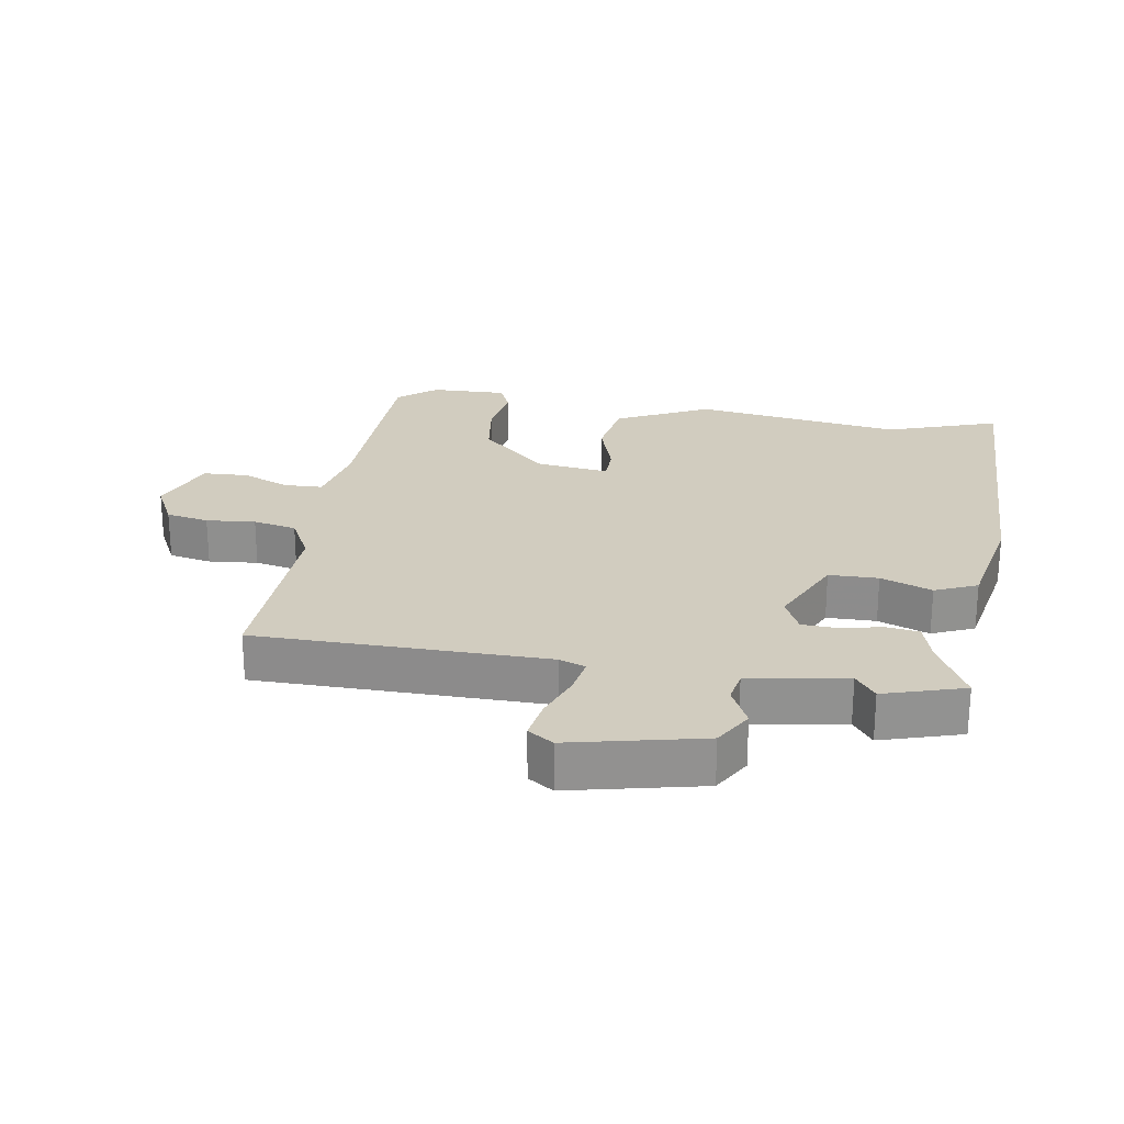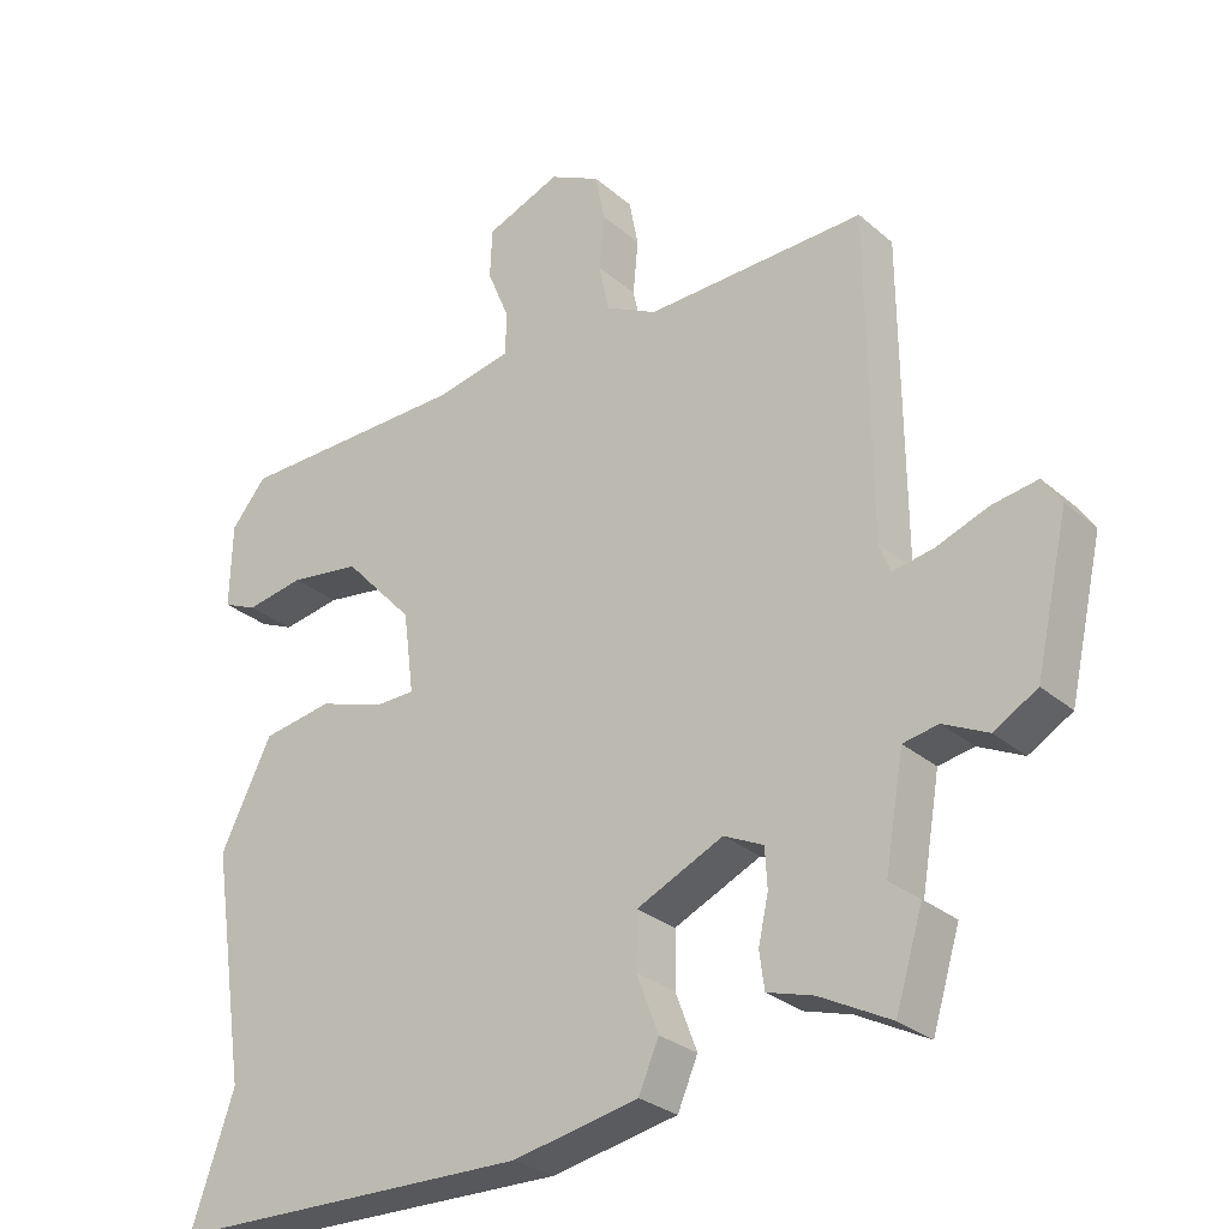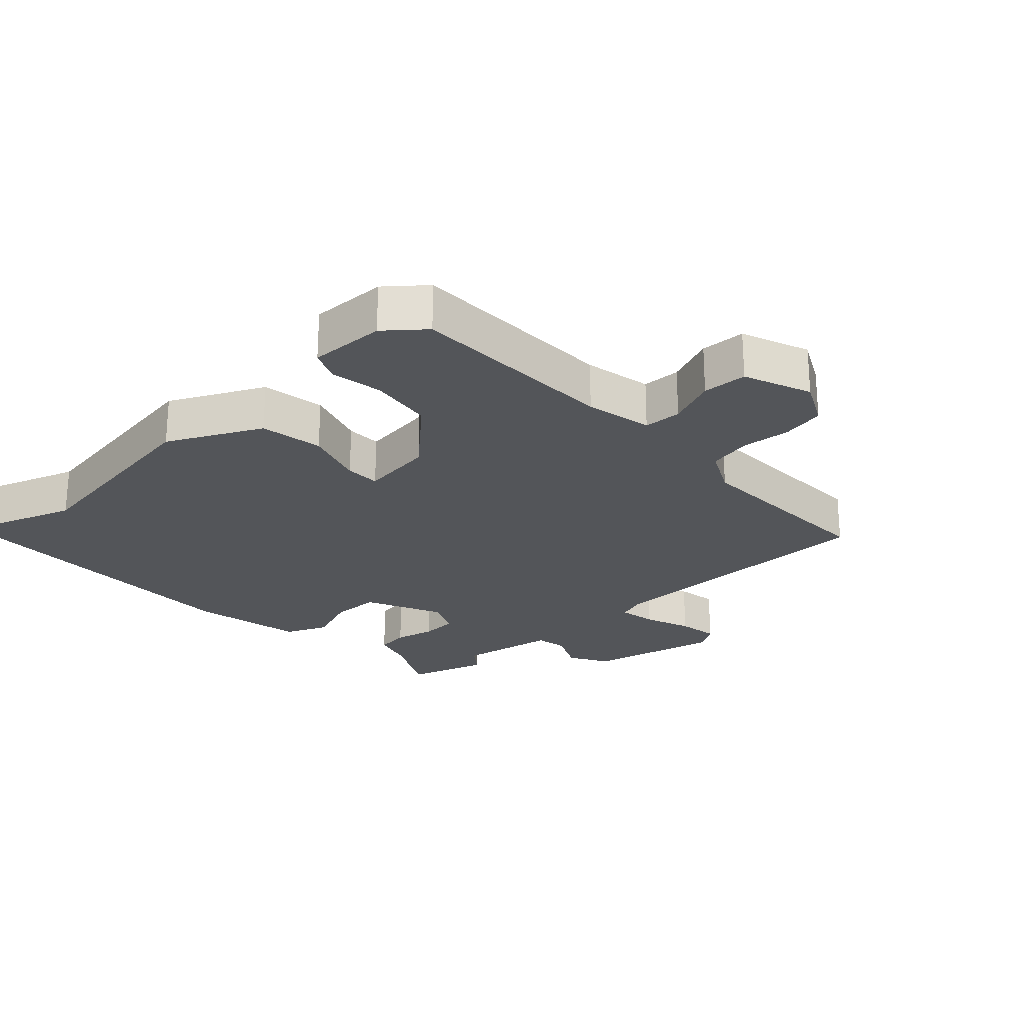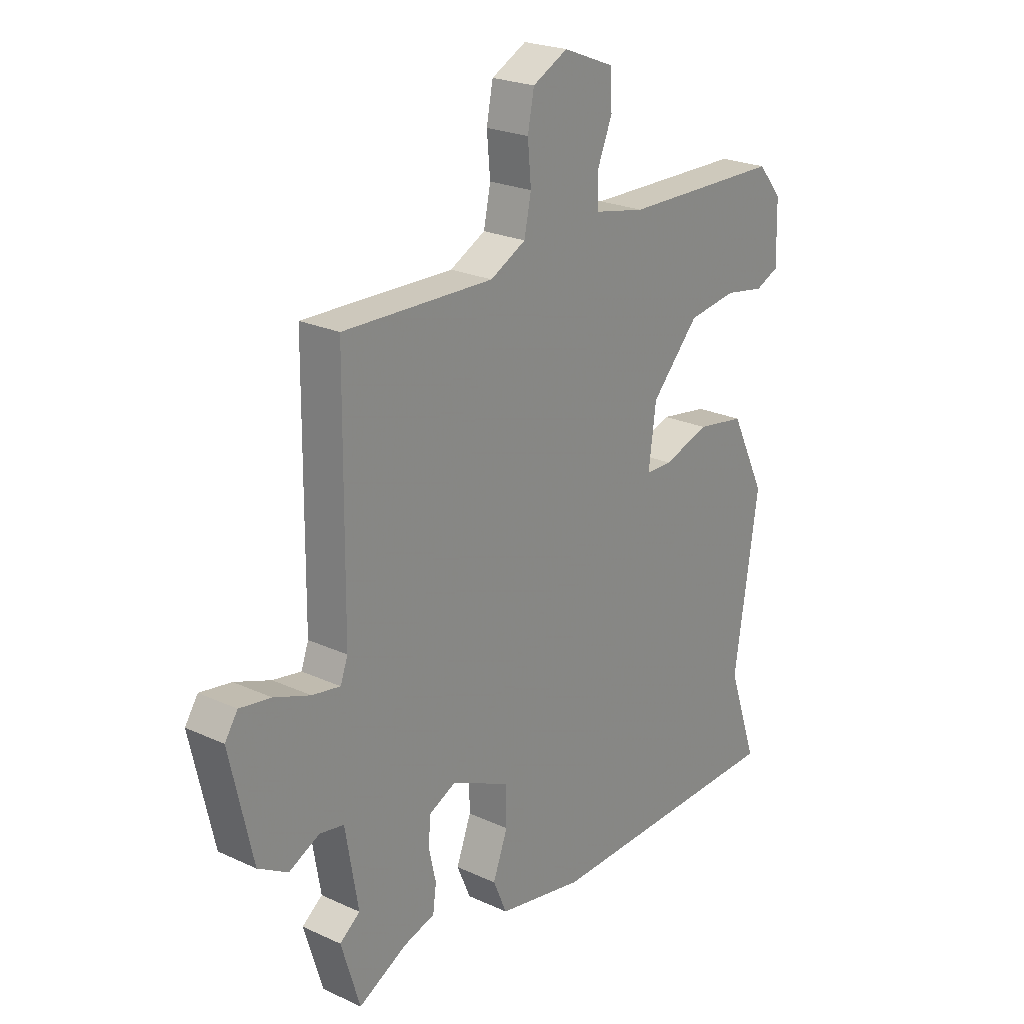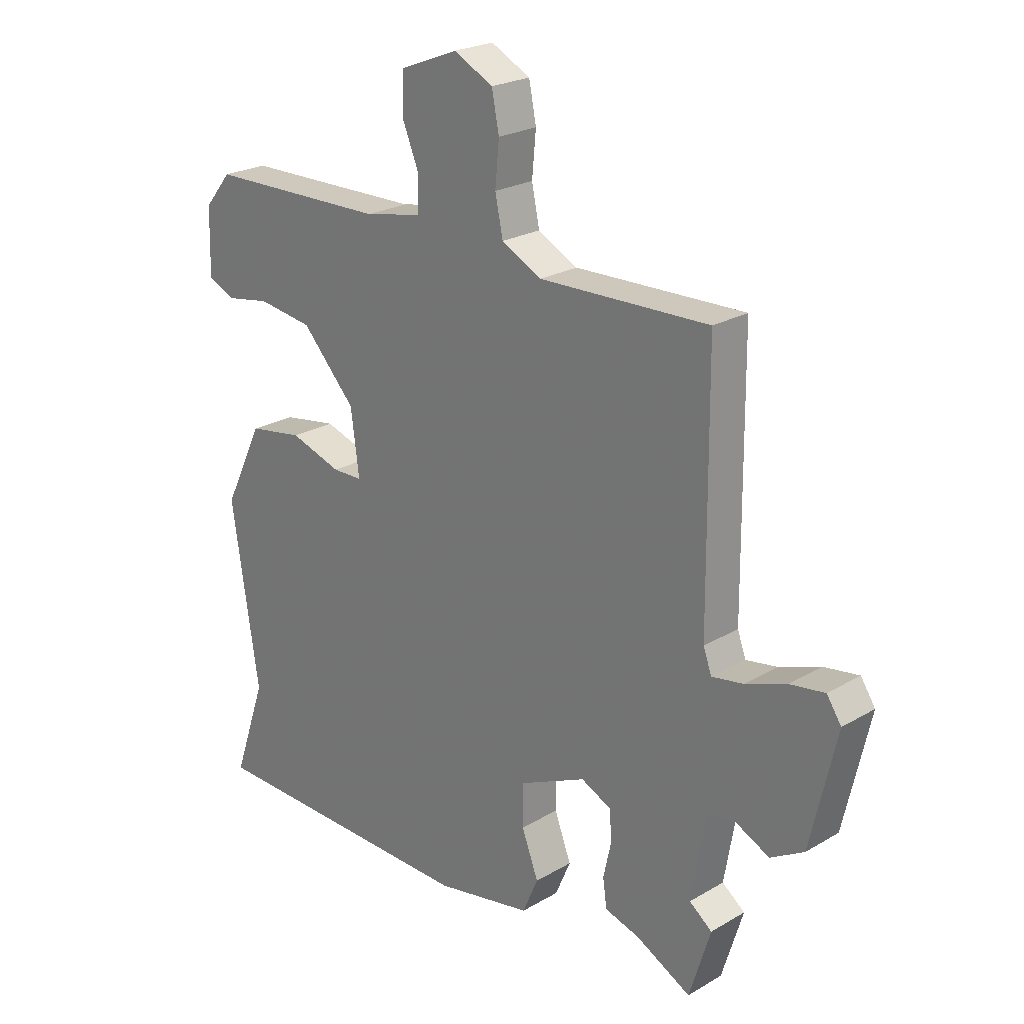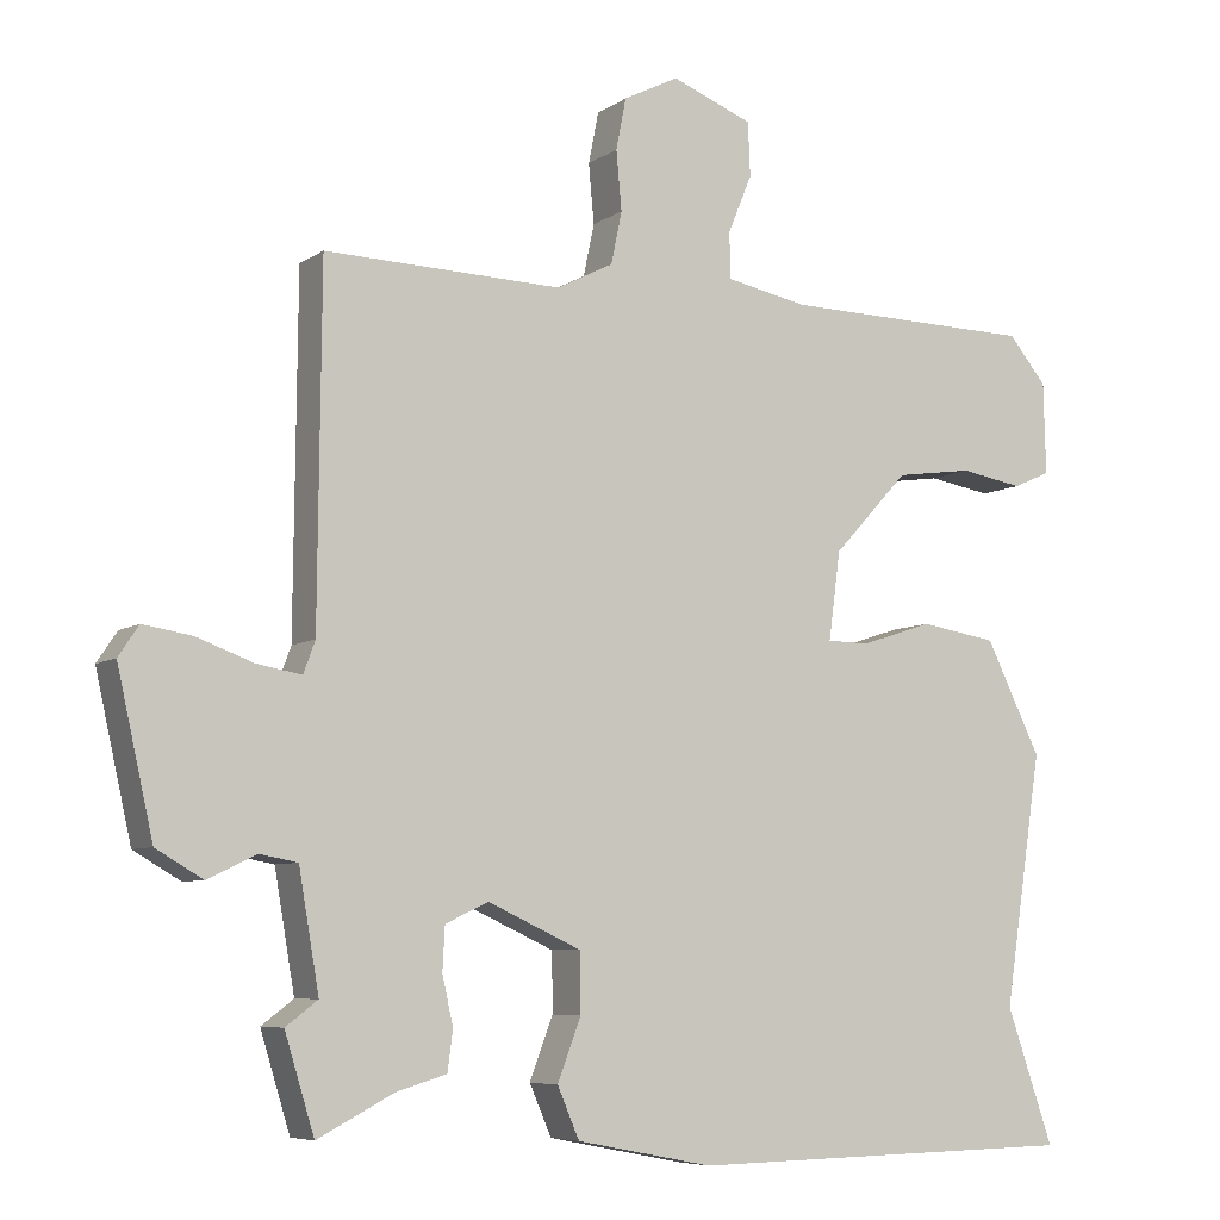
<metadata>
{"format":"obj","ext":"obj","renderer":"f3d","projection":"perspective","resolution":1024,"background":"white","views":[{"elev":24.2,"azim":99.3,"up":"+Y"},{"elev":-28.5,"azim":38.3,"up":"+Z"},{"elev":-24.2,"azim":-47.1,"up":"+Y"},{"elev":23.3,"azim":127.9,"up":"+Z"},{"elev":23.4,"azim":45.4,"up":"+Z"},{"elev":-6.8,"azim":151.0,"up":"+Z"}]}
</metadata>
<code>
v 0.536 0.07 -0.382
v 0.498 0.07 -0.506
v 0.4 0.07 -0.455
v 0.336 0.07 -0.436
v 0.329 0.07 -0.385
v 0.343 0.07 -0.322
v 0.34 0.07 -0.267
v 0.285 0.07 -0.241
v 0.165 0.07 -0.296
v 0.164 0.07 -0.372
v 0.194 0.07 -0.451
v 0.166 0.07 -0.516
v -0.009 0.07 -0.55
v -0.514 0.07 -0.541
v -0.454 0.07 -0.367
v -0.503 0.07 -0.045
v -0.432 0.07 0.099
v -0.334 0.07 0.115
v -0.241 0.07 0.085
v -0.187 0.07 0.086
v -0.202 0.07 0.199
v -0.299 0.07 0.303
v -0.398 0.07 0.317
v -0.479 0.07 0.303
v -0.527 0.07 0.324
v -0.524 0.07 0.442
v -0.475 0.07 0.501
v -0.15 0.07 0.507
v -0.046 0.07 0.528
v -0.044 0.07 0.587
v -0.075 0.07 0.662
v -0.072 0.07 0.731
v 0.032 0.07 0.772
v 0.103 0.07 0.736
v 0.116 0.07 0.67
v 0.109 0.07 0.594
v 0.123 0.07 0.527
v 0.195 0.07 0.49
v 0.5 0.07 0.499
v 0.504 0.07 0.051
v 0.519 0.07 0.01
v 0.576 0.07 0.02
v 0.649 0.07 0.047
v 0.712 0.07 0.057
v 0.738 0.07 0.018
v 0.692 0.07 -0.186
v 0.632 0.07 -0.221
v 0.57 0.07 -0.191
v 0.521 0.07 -0.2
v 0.495 0.07 -0.351
v 0.536 0 -0.382
v 0.498 0 -0.506
v 0.4 0 -0.455
v 0.336 0 -0.436
v 0.329 0 -0.385
v 0.343 0 -0.322
v 0.34 0 -0.267
v 0.285 0 -0.241
v 0.165 0 -0.296
v 0.164 0 -0.372
v 0.194 0 -0.451
v 0.166 0 -0.516
v -0.009 0 -0.55
v -0.514 0 -0.541
v -0.454 0 -0.367
v -0.503 0 -0.045
v -0.432 0 0.099
v -0.334 0 0.115
v -0.241 0 0.085
v -0.187 0 0.086
v -0.202 0 0.199
v -0.299 0 0.303
v -0.398 0 0.317
v -0.479 0 0.303
v -0.527 0 0.324
v -0.524 0 0.442
v -0.475 0 0.501
v -0.15 0 0.507
v -0.046 0 0.528
v -0.044 0 0.587
v -0.075 0 0.662
v -0.072 0 0.731
v 0.032 0 0.772
v 0.103 0 0.736
v 0.116 0 0.67
v 0.109 0 0.594
v 0.123 0 0.527
v 0.195 0 0.49
v 0.5 0 0.499
v 0.504 0 0.051
v 0.519 0 0.01
v 0.576 0 0.02
v 0.649 0 0.047
v 0.712 0 0.057
v 0.738 0 0.018
v 0.692 0 -0.186
v 0.632 0 -0.221
v 0.57 0 -0.191
v 0.521 0 -0.2
v 0.495 0 -0.351
f 45 46 47 48
f 45 48 49
f 42 43 44 45
f 41 42 45 49
f 40 41 49 50
f 38 39 40 50
f 33 34 35 36
f 33 36 37
f 30 31 32 33
f 29 30 33 37
f 28 29 37 38
f 23 24 25 26
f 22 23 26 27
f 21 22 27 28
f 16 17 18 19
f 15 16 19 20
f 14 15 20
f 13 14 20
f 10 11 12 13
f 9 10 13 20
f 8 9 20 21
f 3 4 5 6
f 3 6 7
f 50 1 2 3
f 50 3 7
f 38 50 7
f 21 28 38
f 7 8 21 38
f 98 97 96 95
f 99 98 95
f 95 94 93 92
f 99 95 92 91
f 100 99 91 90
f 100 90 89 88
f 86 85 84 83
f 87 86 83
f 83 82 81 80
f 87 83 80 79
f 88 87 79 78
f 76 75 74 73
f 77 76 73 72
f 78 77 72 71
f 69 68 67 66
f 70 69 66 65
f 70 65 64
f 70 64 63
f 63 62 61 60
f 70 63 60 59
f 71 70 59 58
f 56 55 54 53
f 57 56 53
f 53 52 51 100
f 57 53 100
f 57 100 88
f 88 78 71
f 88 71 58 57
f 1 51 52 2
f 2 52 53 3
f 3 53 54 4
f 4 54 55 5
f 5 55 56 6
f 6 56 57 7
f 7 57 58 8
f 8 58 59 9
f 9 59 60 10
f 10 60 61 11
f 11 61 62 12
f 12 62 63 13
f 13 63 64 14
f 14 64 65 15
f 15 65 66 16
f 16 66 67 17
f 17 67 68 18
f 18 68 69 19
f 19 69 70 20
f 20 70 71 21
f 21 71 72 22
f 22 72 73 23
f 23 73 74 24
f 24 74 75 25
f 25 75 76 26
f 26 76 77 27
f 27 77 78 28
f 28 78 79 29
f 29 79 80 30
f 30 80 81 31
f 31 81 82 32
f 32 82 83 33
f 33 83 84 34
f 34 84 85 35
f 35 85 86 36
f 36 86 87 37
f 37 87 88 38
f 38 88 89 39
f 39 89 90 40
f 40 90 91 41
f 41 91 92 42
f 42 92 93 43
f 43 93 94 44
f 44 94 95 45
f 45 95 96 46
f 46 96 97 47
f 47 97 98 48
f 48 98 99 49
f 49 99 100 50
f 50 100 51 1

</code>
